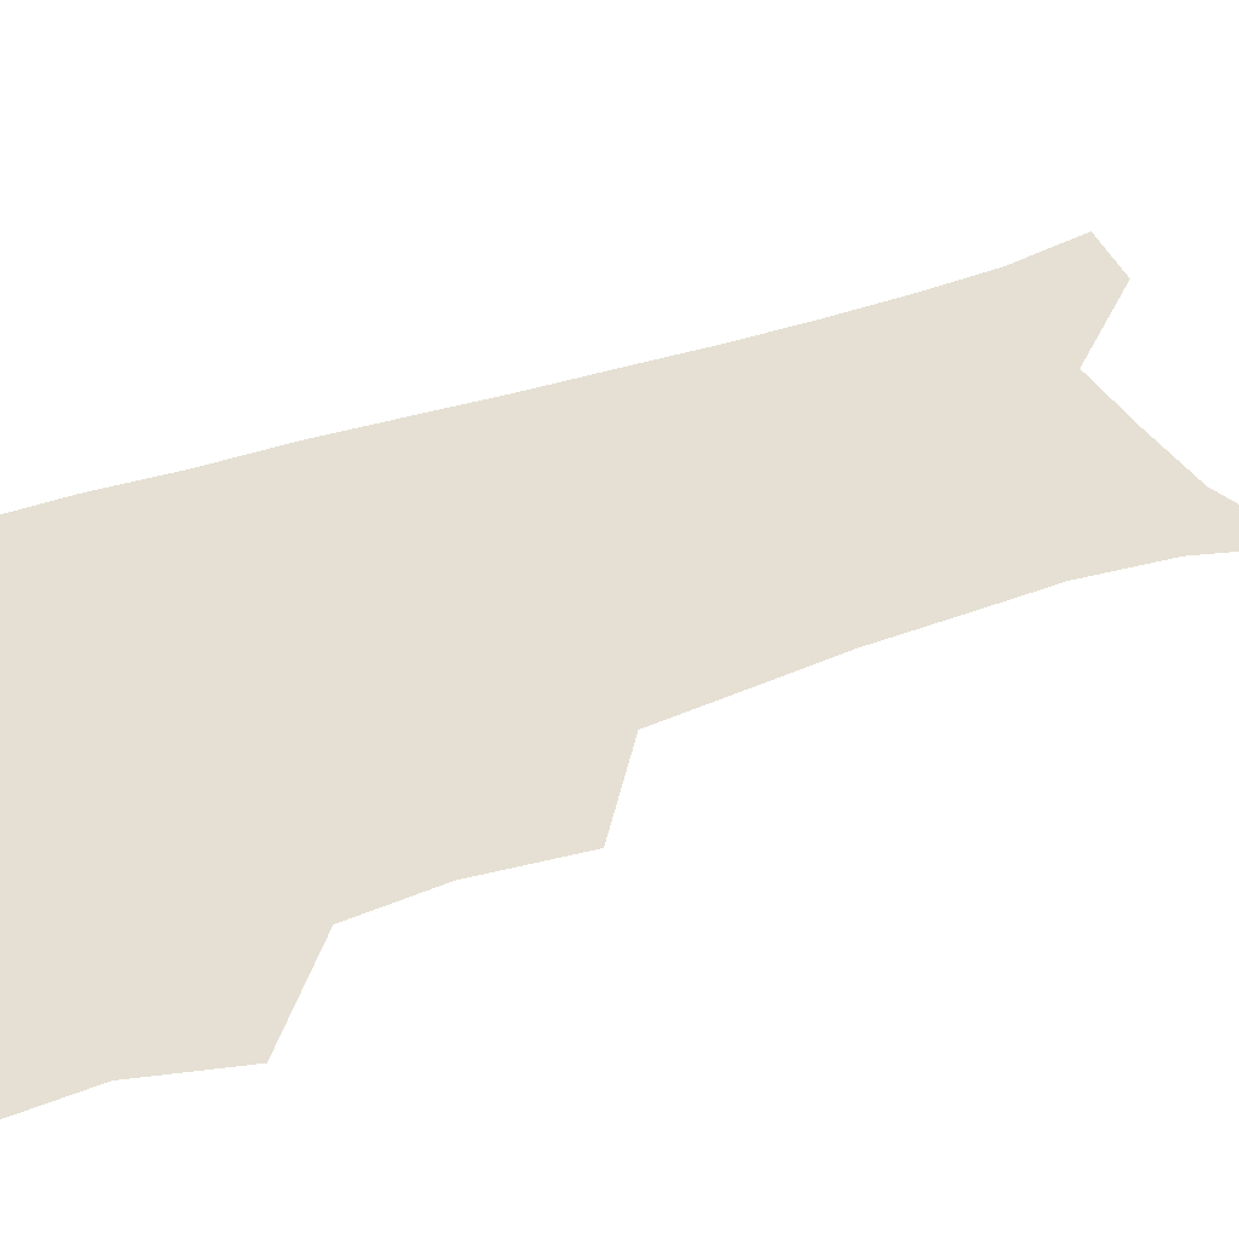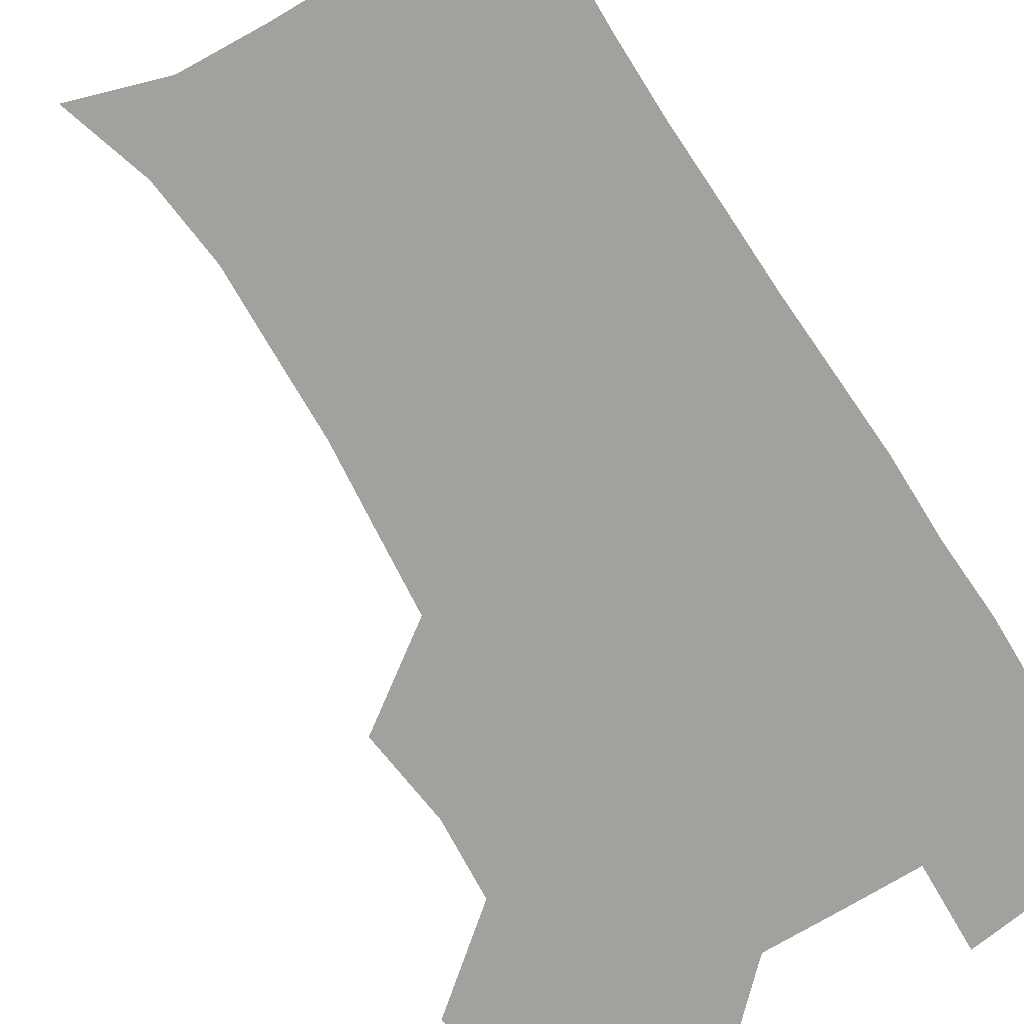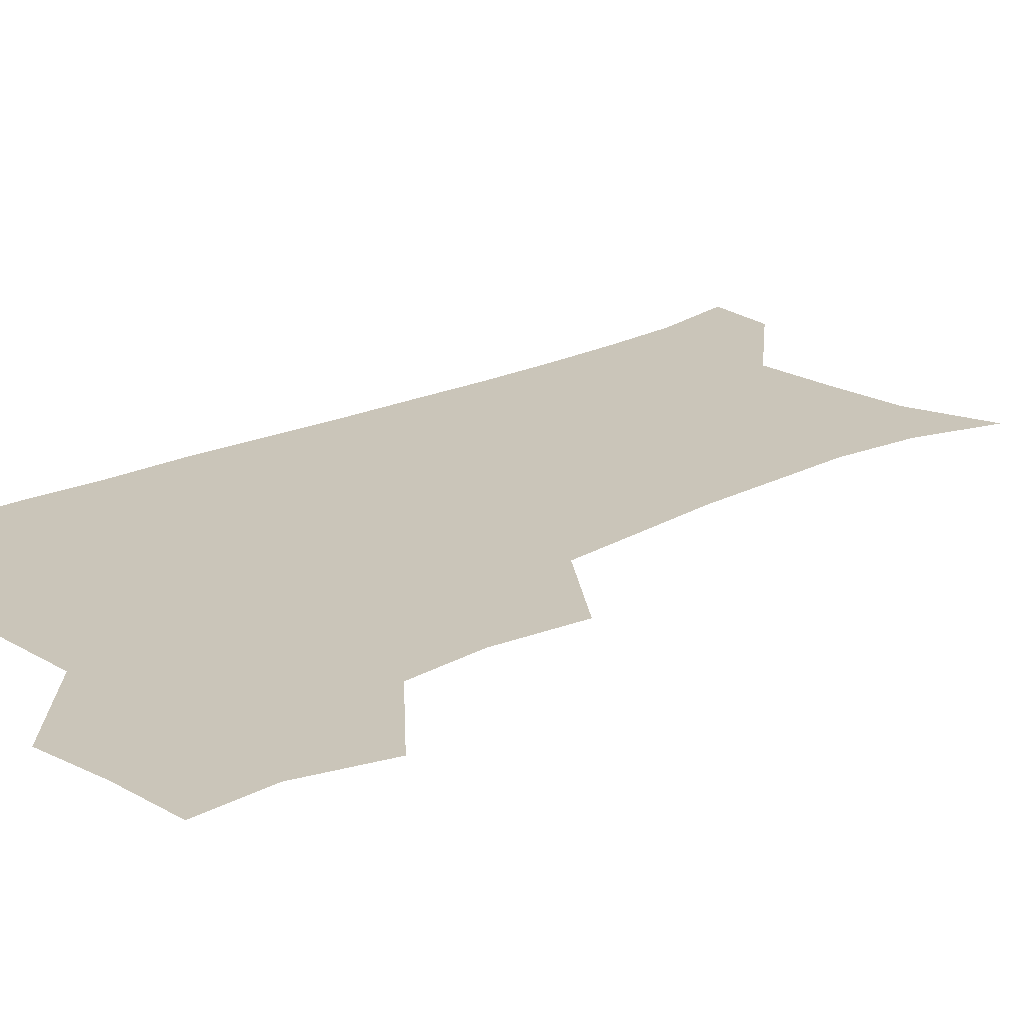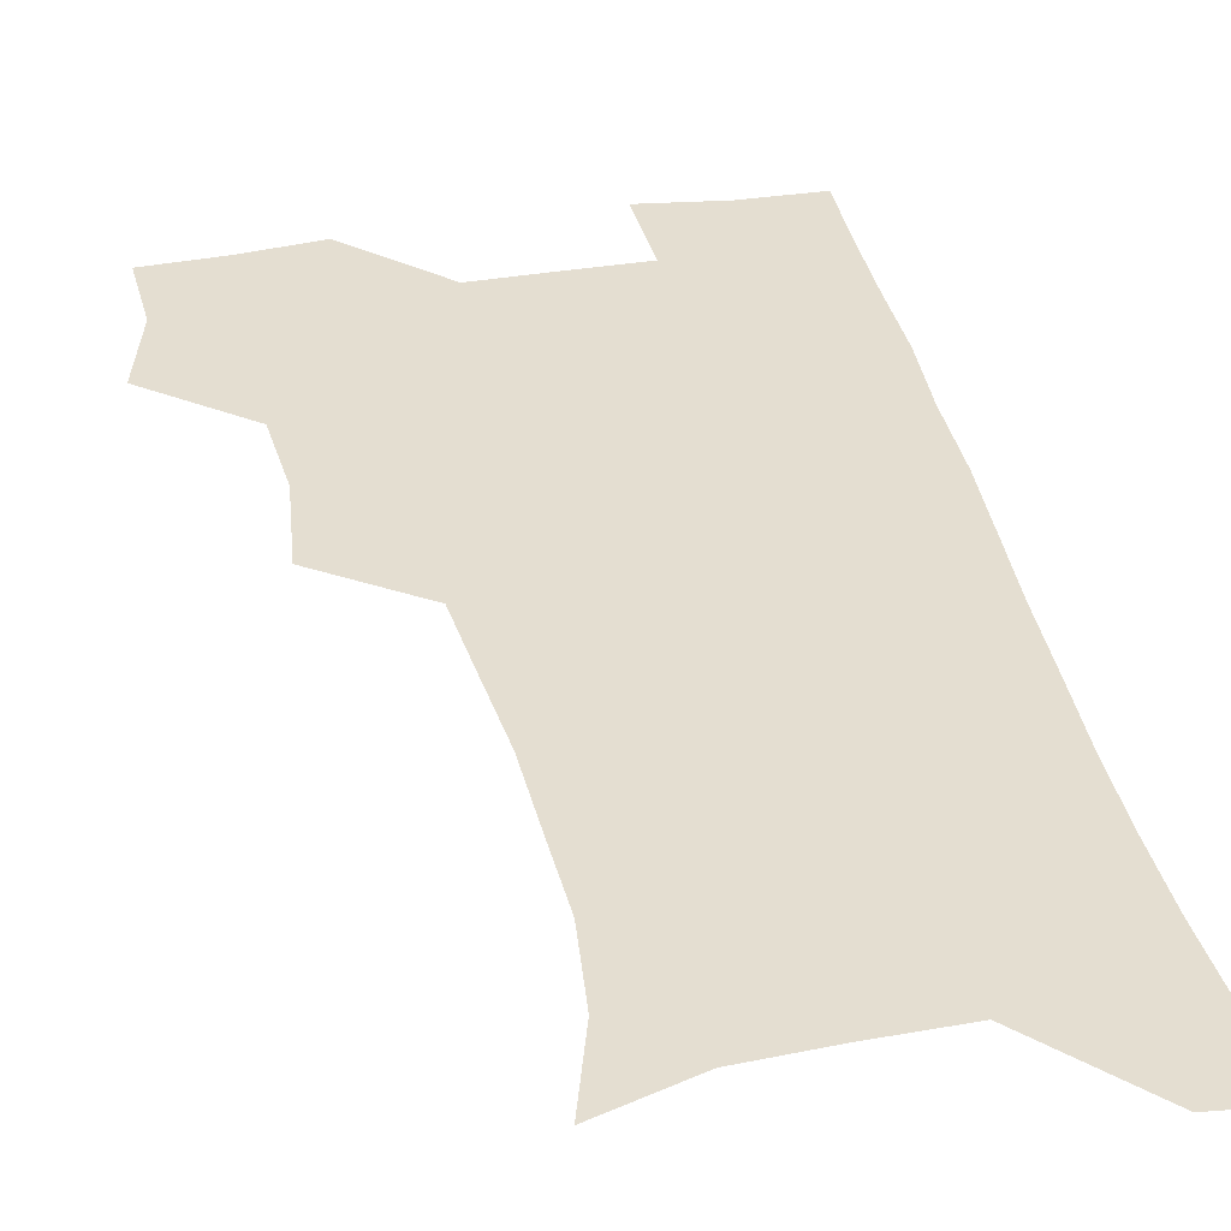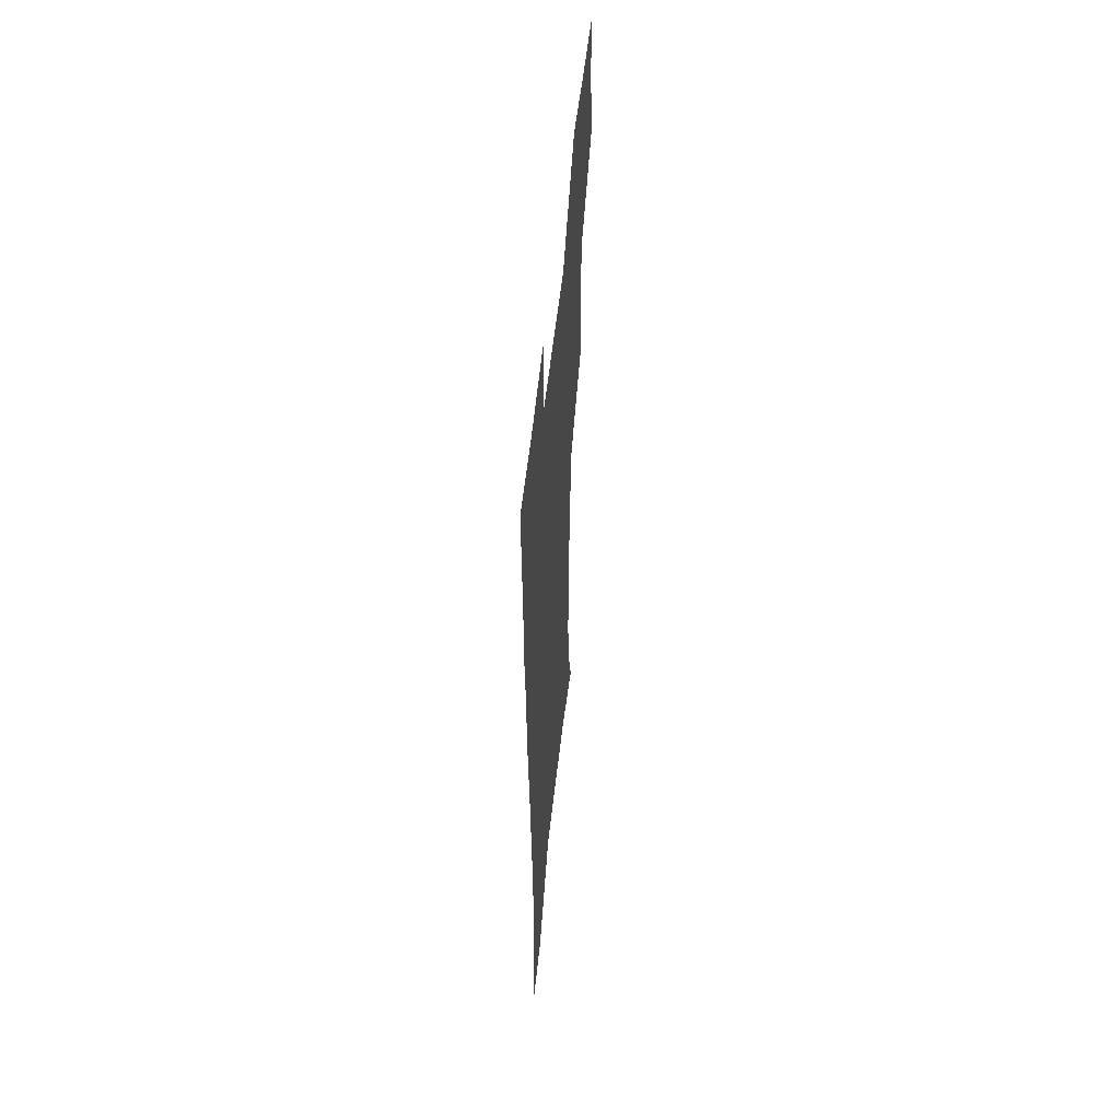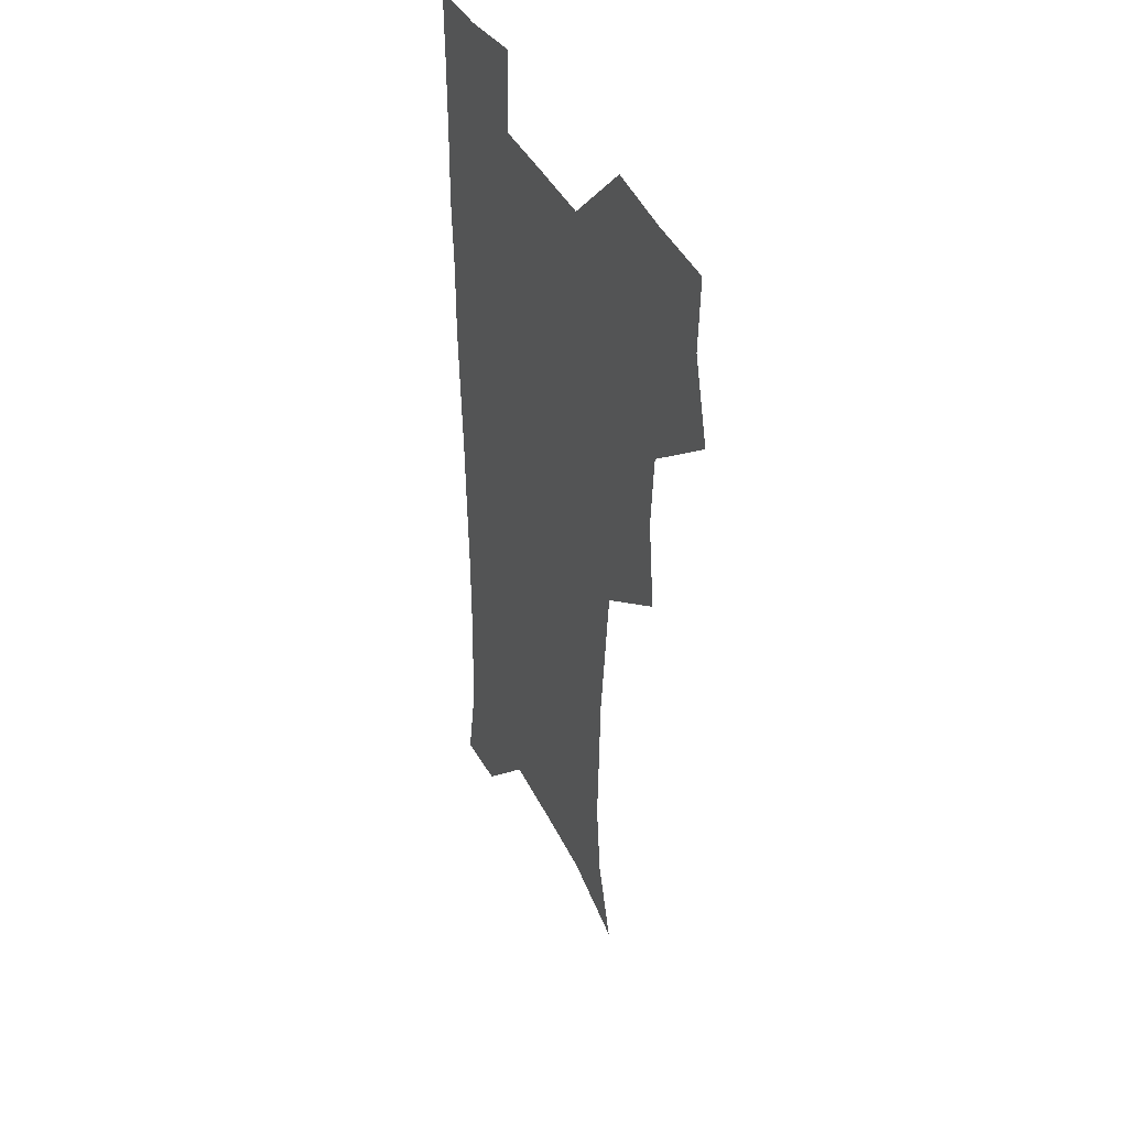
<metadata>
{"format":"obj","ext":"obj","renderer":"f3d","projection":"perspective","resolution":1024,"background":"white","views":[{"elev":38.0,"azim":-114.7,"up":"+Z"},{"elev":-72.0,"azim":31.7,"up":"+Z"},{"elev":20.7,"azim":-132.0,"up":"+Z"},{"elev":36.5,"azim":-12.1,"up":"+Z"},{"elev":58.0,"azim":96.3,"up":"+Y"},{"elev":40.6,"azim":-114.7,"up":"+Y"}]}
</metadata>
<code>
v 473.8 506.8 0
v 482.6 538.7 0
v 481.4 568.3 0
v 506.6 412.2 0
v 510.7 447.4 0
v 508.5 478.2 0
v 515.4 511.1 0
v 513.6 539.7 0
v 511.4 569.5 0
v 536.7 198.8 0
v 546.6 231.3 0
v 549.9 263 0
v 548.8 292.6 0
v 547.9 325 0
v 544.9 355.5 0
v 541.9 387 0
v 543.8 421.8 0
v 543 451.7 0
v 544.1 482.4 0
v 544.6 511.5 0
v 543.1 540.5 0
v 540 572.6 0
v 570 209.4 0
v 575.9 241.7 0
v 577 272.1 0
v 576 301.4 0
v 575.7 333.5 0
v 574.8 364.5 0
v 574 394.9 0
v 573.1 424.3 0
v 573.1 453.8 0
v 573.7 483.1 0
v 574.7 511.6 0
v 573.1 540.2 0
v 600.7 211 0
v 602.8 243.7 0
v 603.4 276.5 0
v 603.1 306.8 0
v 602.6 336.5 0
v 602.2 366.4 0
v 602.2 397.5 0
v 602.4 427.2 0
v 602.6 455.8 0
v 602.4 483.6 0
v 602.6 512 0
v 602.1 540.5 0
v 631.7 211.5 0
v 629.8 246.8 0
v 629.3 277.7 0
v 629.2 307.5 0
v 629.1 337.6 0
v 629.7 364.8 0
v 629.3 397.6 0
v 629.9 426.3 0
v 630 455.6 0
v 630.9 483.2 0
v 631.1 512.2 0
v 631.2 540.5 0
v 630.2 574.1 0
v 665.3 175.2 0
v 658.5 210.5 0
v 656.1 243.3 0
v 655.2 274.7 0
v 655.8 303.7 0
v 655.4 335.4 0
v 656.8 363.8 0
v 658.4 392.5 0
v 657.8 424.3 0
v 659.1 453.1 0
v 659.8 482.2 0
v 659.5 511.9 0
v 660.1 540.4 0
v 661.3 569.8 0
v 692 172.2 0
v 686 204.7 0
v 684.2 234.5 0
v 683.6 264.9 0
v 683.7 295.5 0
v 684.8 325.9 0
v 685.7 356.8 0
v 687.4 387.1 0
v 688.9 417.5 0
v 689 449.4 0
v 690.5 479.2 0
v 690.1 510.2 0
v 690.2 540 0
v 690.8 569.3 0
f 6 7 1
f 1 7 2
f 7 8 2
f 2 8 3
f 8 9 3
f 16 17 4
f 4 17 5
f 17 18 5
f 5 18 6
f 18 19 6
f 6 19 7
f 19 20 7
f 7 20 8
f 20 21 8
f 8 21 9
f 21 22 9
f 10 23 11
f 23 24 11
f 11 24 12
f 24 25 12
f 12 25 13
f 25 26 13
f 13 26 14
f 26 27 14
f 14 27 15
f 27 28 15
f 15 28 16
f 28 29 16
f 16 29 17
f 29 30 17
f 17 30 18
f 30 31 18
f 18 31 19
f 31 32 19
f 19 32 20
f 32 33 20
f 20 33 21
f 33 34 21
f 21 34 22
f 23 35 24
f 35 36 24
f 24 36 25
f 36 37 25
f 25 37 26
f 37 38 26
f 26 38 27
f 38 39 27
f 27 39 28
f 39 40 28
f 28 40 29
f 40 41 29
f 29 41 30
f 41 42 30
f 30 42 31
f 42 43 31
f 31 43 32
f 43 44 32
f 32 44 33
f 44 45 33
f 33 45 34
f 45 46 34
f 35 47 36
f 47 48 36
f 36 48 37
f 48 49 37
f 37 49 38
f 49 50 38
f 38 50 39
f 50 51 39
f 39 51 40
f 51 52 40
f 40 52 41
f 52 53 41
f 41 53 42
f 53 54 42
f 42 54 43
f 54 55 43
f 43 55 44
f 55 56 44
f 44 56 45
f 56 57 45
f 45 57 46
f 57 58 46
f 60 61 47
f 47 61 48
f 61 62 48
f 48 62 49
f 62 63 49
f 49 63 50
f 63 64 50
f 50 64 51
f 64 65 51
f 51 65 52
f 65 66 52
f 52 66 53
f 66 67 53
f 53 67 54
f 67 68 54
f 54 68 55
f 68 69 55
f 55 69 56
f 69 70 56
f 56 70 57
f 70 71 57
f 57 71 58
f 71 72 58
f 58 72 59
f 72 73 59
f 60 74 61
f 74 75 61
f 61 75 62
f 75 76 62
f 62 76 63
f 76 77 63
f 63 77 64
f 77 78 64
f 64 78 65
f 78 79 65
f 65 79 66
f 79 80 66
f 66 80 67
f 80 81 67
f 67 81 68
f 81 82 68
f 68 82 69
f 82 83 69
f 69 83 70
f 83 84 70
f 70 84 71
f 84 85 71
f 71 85 72
f 85 86 72
f 72 86 73
f 86 87 73

</code>
